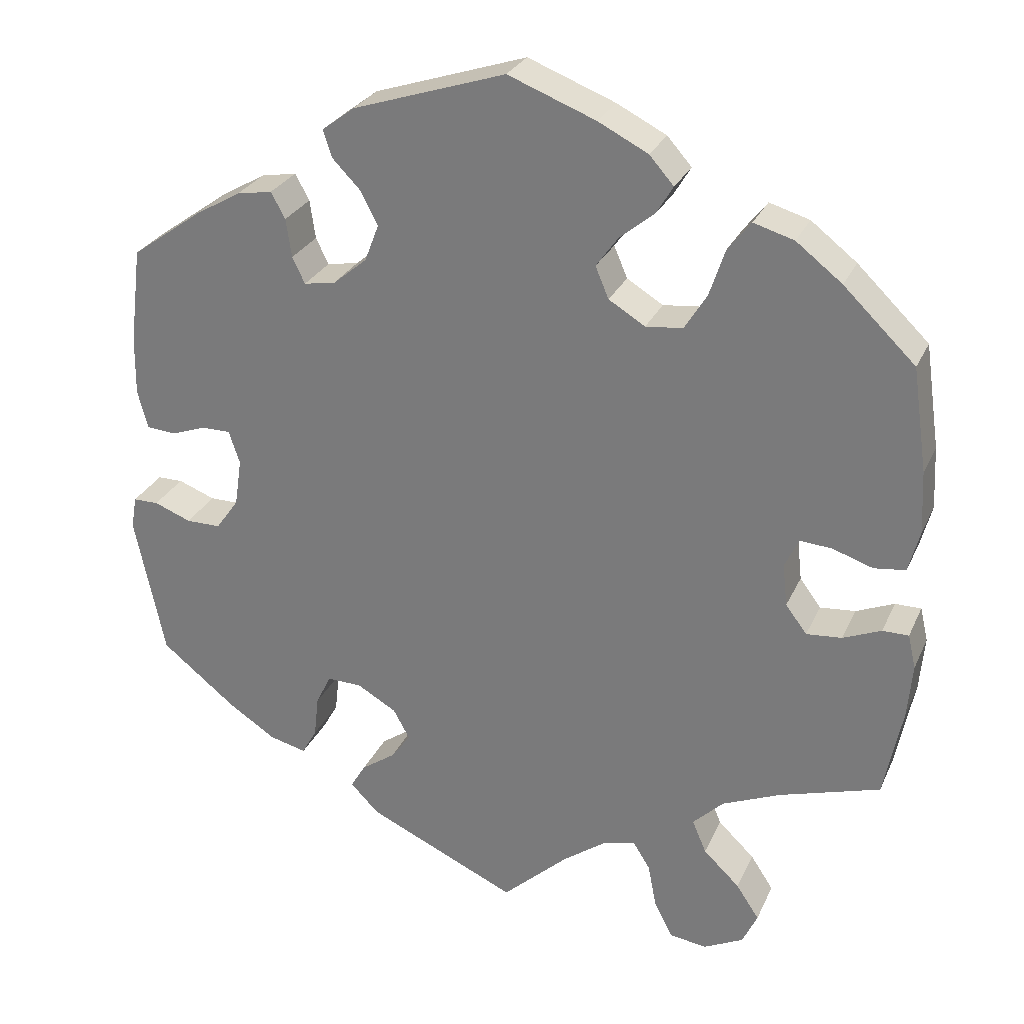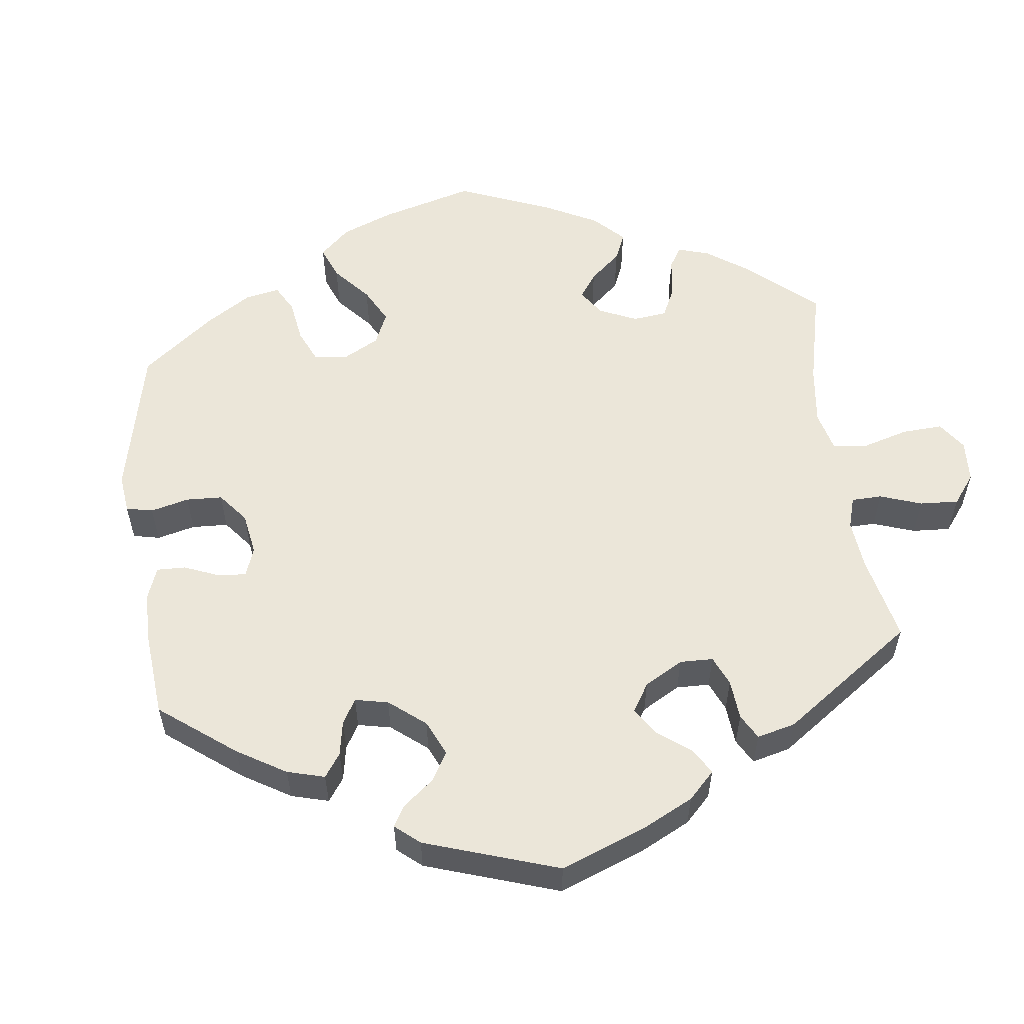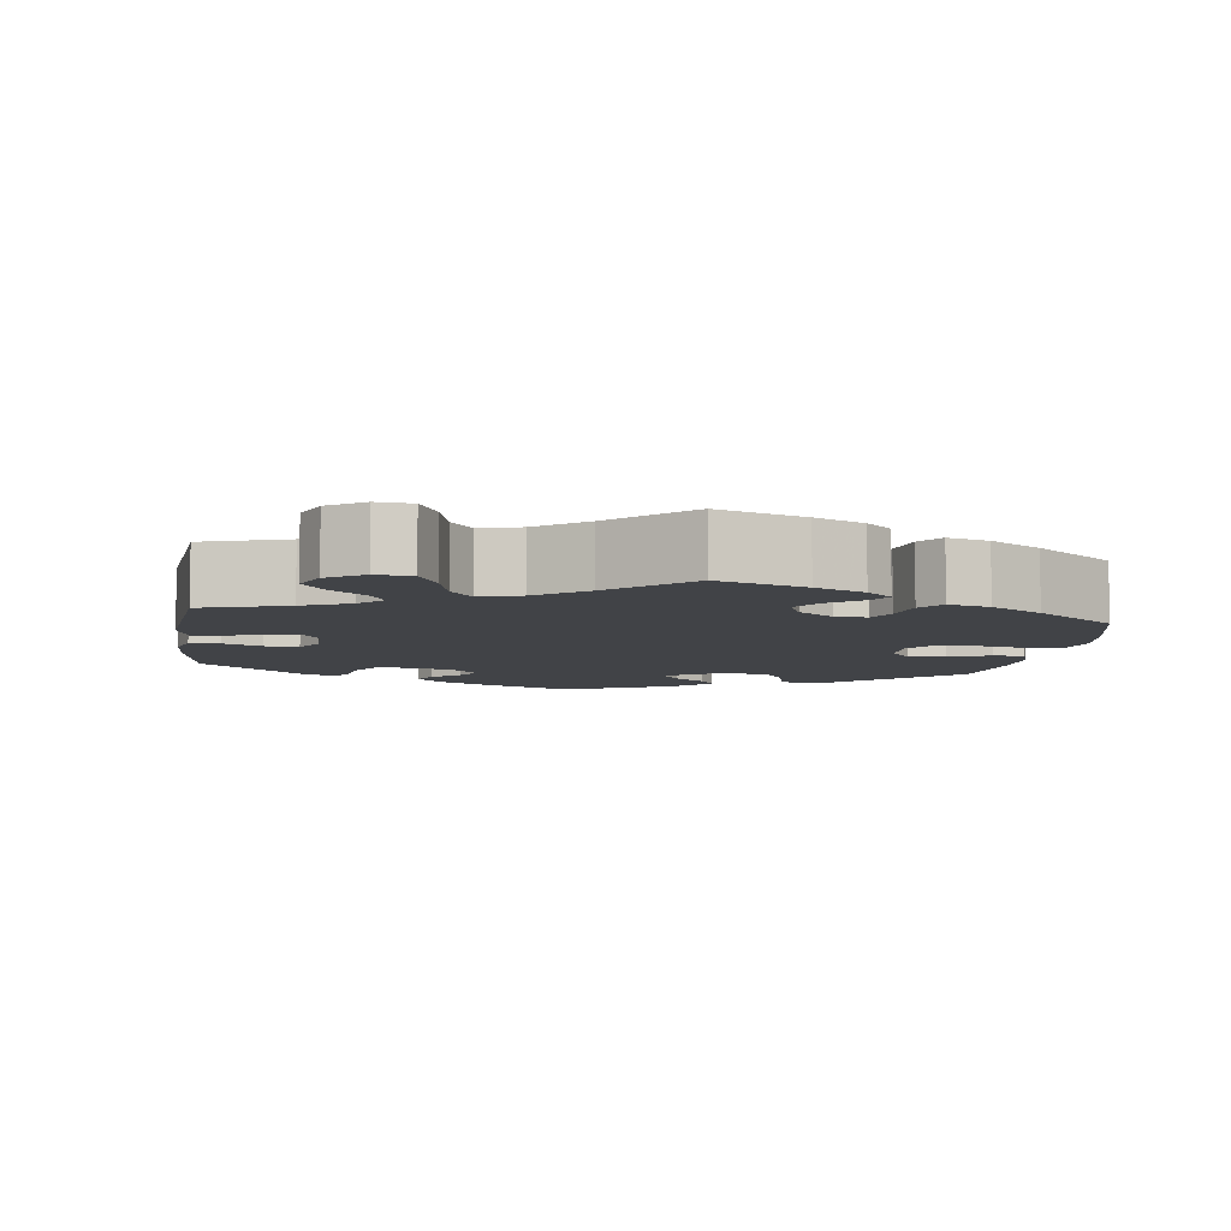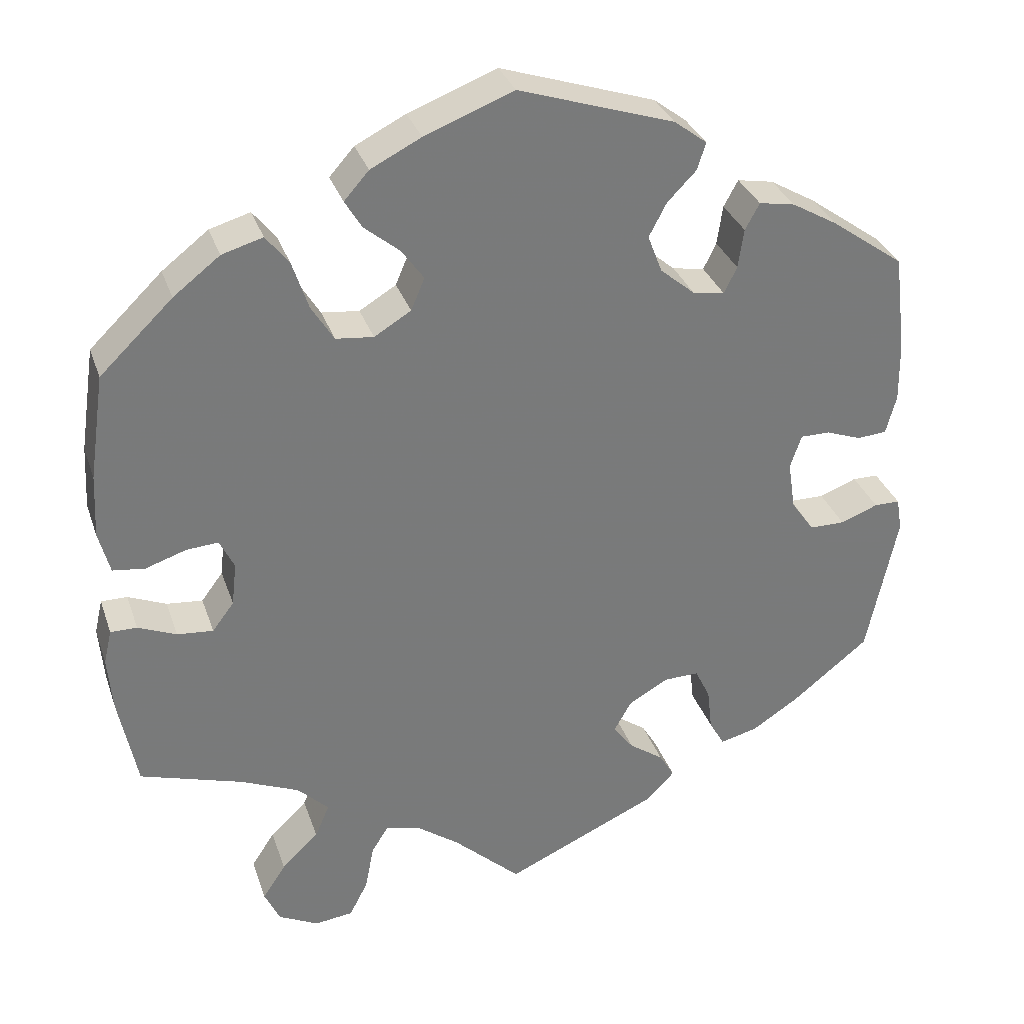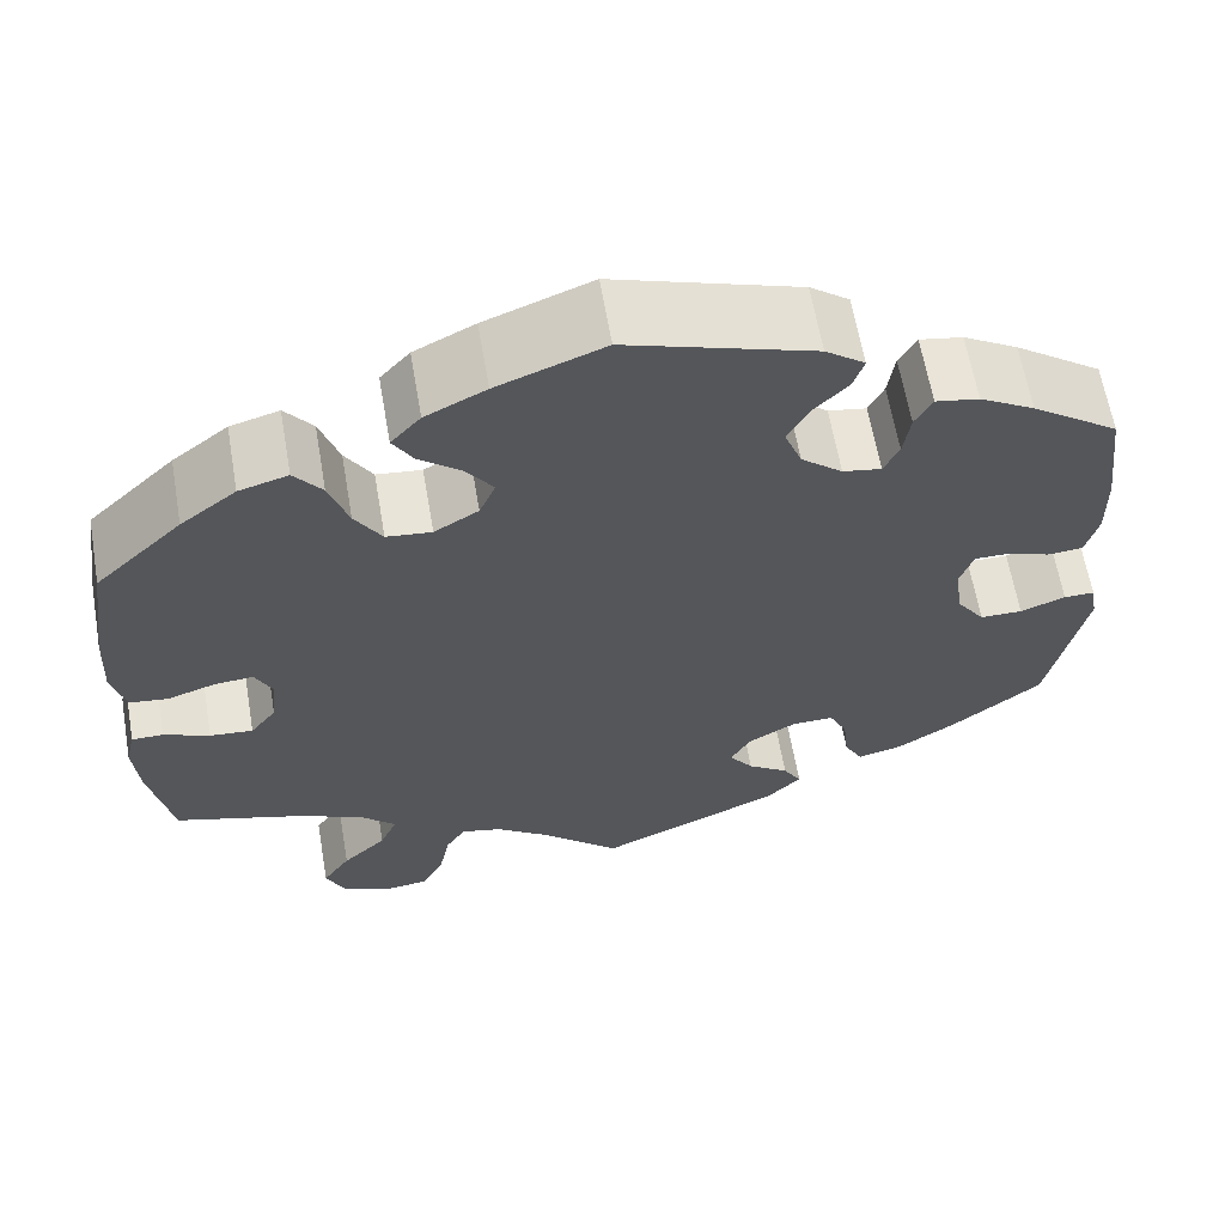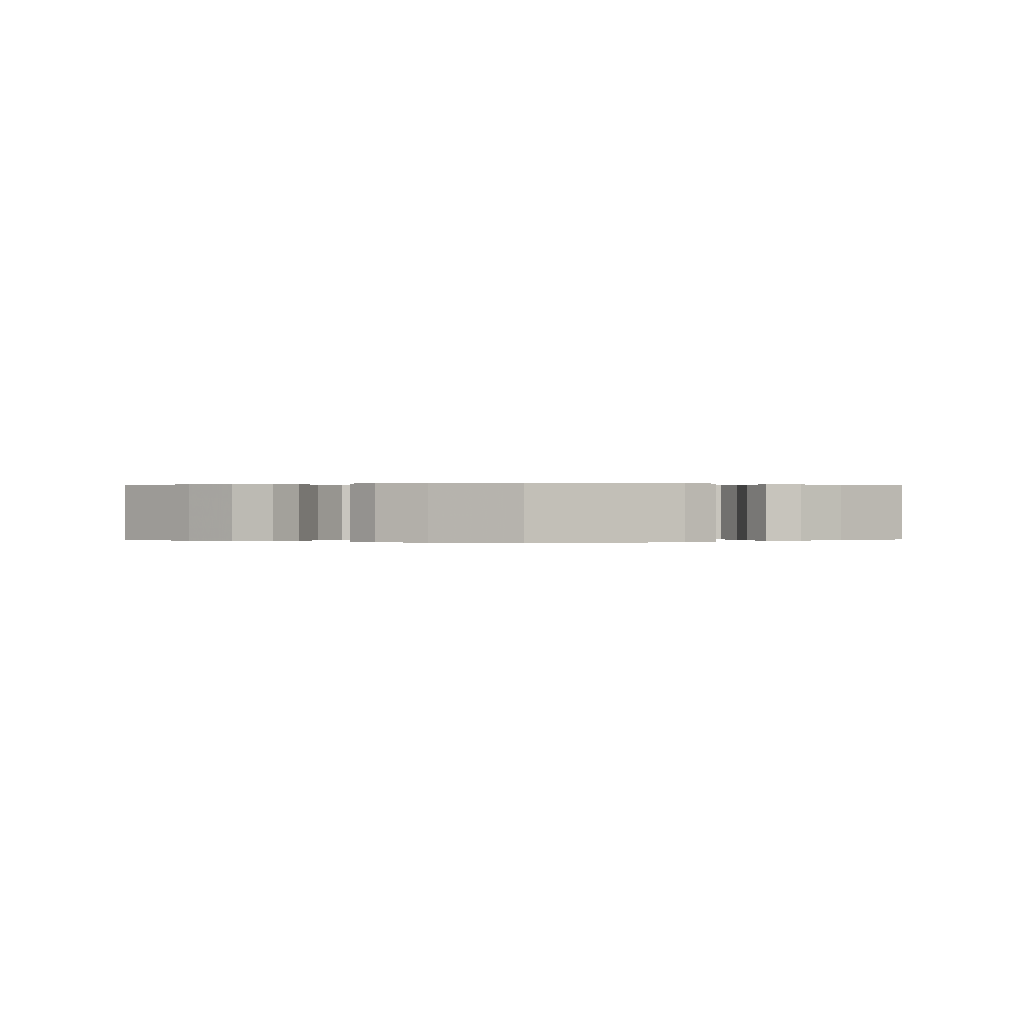
<metadata>
{"format":"obj","ext":"obj","renderer":"f3d","projection":"perspective","resolution":1024,"background":"white","views":[{"elev":27.6,"azim":-159.4,"up":"+Z"},{"elev":56.1,"azim":113.1,"up":"+Y"},{"elev":-6.9,"azim":-128.0,"up":"+Y"},{"elev":32.0,"azim":-17.3,"up":"+Z"},{"elev":62.9,"azim":-9.8,"up":"+Z"},{"elev":0.1,"azim":-1.9,"up":"+Y"}]}
</metadata>
<code>
v -0.085 0.07 -0.5
v -0.139 0.07 -0.461
v -0.181 0.07 -0.451
v -0.202 0.07 -0.485
v -0.213 0.07 -0.542
v -0.236 0.07 -0.587
v -0.284 0.07 -0.593
v -0.334 0.07 -0.568
v -0.353 0.07 -0.527
v -0.324 0.07 -0.483
v -0.278 0.07 -0.439
v -0.26 0.07 -0.397
v -0.299 0.07 -0.359
v -0.372 0.07 -0.328
v -0.5 0.07 -0.289
v -0.523 0.07 -0.174
v -0.529 0.07 -0.105
v -0.519 0.07 -0.062
v -0.486 0.07 -0.062
v -0.438 0.07 -0.082
v -0.393 0.07 -0.086
v -0.366 0.07 -0.05
v -0.36 0.07 0.004
v -0.378 0.07 0.041
v -0.418 0.07 0.038
v -0.469 0.07 0.021
v -0.509 0.07 0.026
v -0.523 0.07 0.079
v -0.519 0.07 0.158
v -0.5 0.07 0.289
v -0.409 0.07 0.377
v -0.351 0.07 0.422
v -0.3 0.07 0.437
v -0.271 0.07 0.4
v -0.251 0.07 0.34
v -0.223 0.07 0.295
v -0.176 0.07 0.29
v -0.13 0.07 0.318
v -0.113 0.07 0.358
v -0.141 0.07 0.397
v -0.185 0.07 0.433
v -0.206 0.07 0.468
v -0.175 0.07 0.503
v -0.112 0.07 0.535
v -0.001 0.07 0.578
v 0.193 0.07 0.515
v 0.234 0.07 0.484
v 0.223 0.07 0.45
v 0.187 0.07 0.413
v 0.165 0.07 0.371
v 0.183 0.07 0.324
v 0.226 0.07 0.288
v 0.266 0.07 0.281
v 0.282 0.07 0.314
v 0.289 0.07 0.363
v 0.307 0.07 0.396
v 0.352 0.07 0.388
v 0.409 0.07 0.355
v 0.5 0.07 0.29
v 0.515 0.07 0.167
v 0.516 0.07 0.093
v 0.503 0.07 0.044
v 0.466 0.07 0.041
v 0.422 0.07 0.057
v 0.385 0.07 0.057
v 0.371 0.07 0.015
v 0.38 0.07 -0.045
v 0.409 0.07 -0.086
v 0.453 0.07 -0.086
v 0.5 0.07 -0.068
v 0.532 0.07 -0.068
v 0.539 0.07 -0.109
v 0.501 0.07 -0.289
v 0.406 0.07 -0.365
v 0.346 0.07 -0.404
v 0.299 0.07 -0.416
v 0.28 0.07 -0.382
v 0.274 0.07 -0.329
v 0.255 0.07 -0.29
v 0.211 0.07 -0.291
v 0.161 0.07 -0.32
v 0.14 0.07 -0.358
v 0.165 0.07 -0.392
v 0.208 0.07 -0.422
v 0.227 0.07 -0.454
v 0.191 0.07 -0.491
v 0 0.07 -0.578
v -0.085 0 -0.5
v -0.139 0 -0.461
v -0.181 0 -0.451
v -0.202 0 -0.485
v -0.213 0 -0.542
v -0.236 0 -0.587
v -0.284 0 -0.593
v -0.334 0 -0.568
v -0.353 0 -0.527
v -0.324 0 -0.483
v -0.278 0 -0.439
v -0.26 0 -0.397
v -0.299 0 -0.359
v -0.372 0 -0.328
v -0.5 0 -0.289
v -0.523 0 -0.174
v -0.529 0 -0.105
v -0.519 0 -0.062
v -0.486 0 -0.062
v -0.438 0 -0.082
v -0.393 0 -0.086
v -0.366 0 -0.05
v -0.36 0 0.004
v -0.378 0 0.041
v -0.418 0 0.038
v -0.469 0 0.021
v -0.509 0 0.026
v -0.523 0 0.079
v -0.519 0 0.158
v -0.5 0 0.289
v -0.409 0 0.377
v -0.351 0 0.422
v -0.3 0 0.437
v -0.271 0 0.4
v -0.251 0 0.34
v -0.223 0 0.295
v -0.176 0 0.29
v -0.13 0 0.318
v -0.113 0 0.358
v -0.141 0 0.397
v -0.185 0 0.433
v -0.206 0 0.468
v -0.175 0 0.503
v -0.112 0 0.535
v -0.001 0 0.578
v 0.193 0 0.515
v 0.234 0 0.484
v 0.223 0 0.45
v 0.187 0 0.413
v 0.165 0 0.371
v 0.183 0 0.324
v 0.226 0 0.288
v 0.266 0 0.281
v 0.282 0 0.314
v 0.289 0 0.363
v 0.307 0 0.396
v 0.352 0 0.388
v 0.409 0 0.355
v 0.5 0 0.29
v 0.515 0 0.167
v 0.516 0 0.093
v 0.503 0 0.044
v 0.466 0 0.041
v 0.422 0 0.057
v 0.385 0 0.057
v 0.371 0 0.015
v 0.38 0 -0.045
v 0.409 0 -0.086
v 0.453 0 -0.086
v 0.5 0 -0.068
v 0.532 0 -0.068
v 0.539 0 -0.109
v 0.501 0 -0.289
v 0.406 0 -0.365
v 0.346 0 -0.404
v 0.299 0 -0.416
v 0.28 0 -0.382
v 0.274 0 -0.329
v 0.255 0 -0.29
v 0.211 0 -0.291
v 0.161 0 -0.32
v 0.14 0 -0.358
v 0.165 0 -0.392
v 0.208 0 -0.422
v 0.227 0 -0.454
v 0.191 0 -0.491
v 0 0 -0.578
f 86 87 1
f 83 84 85 86
f 82 83 86 1
f 81 82 1 2
f 80 81 2 3
f 75 76 77 78
f 75 78 79
f 74 75 79
f 73 74 79
f 72 73 79
f 69 70 71 72
f 68 69 72 79
f 67 68 79 80
f 61 62 63 64
f 61 64 65
f 60 61 65
f 59 60 65
f 58 59 65
f 57 58 65 66
f 54 55 56 57
f 53 54 57 66
f 46 47 48 49
f 46 49 50
f 45 46 50
f 44 45 50 51
f 40 41 42 43
f 39 40 43 44
f 32 33 34 35
f 32 35 36
f 31 32 36
f 30 31 36
f 29 30 36 37
f 25 26 27 28
f 24 25 28 29
f 17 18 19 20
f 17 20 21
f 14 15 16 17
f 13 14 17 21
f 12 13 21 22
f 8 9 10 11
f 6 7 8 11
f 4 5 6 11
f 3 4 11 12
f 52 53 66 67
f 39 44 51 52
f 38 39 52 67
f 37 38 67 80
f 24 29 37 80
f 3 12 22 23
f 80 3 23
f 23 24 80
f 88 174 173
f 173 172 171 170
f 88 173 170 169
f 89 88 169 168
f 90 89 168 167
f 165 164 163 162
f 166 165 162
f 166 162 161
f 166 161 160
f 166 160 159
f 159 158 157 156
f 166 159 156 155
f 167 166 155 154
f 151 150 149 148
f 152 151 148
f 152 148 147
f 152 147 146
f 152 146 145
f 153 152 145 144
f 144 143 142 141
f 153 144 141 140
f 136 135 134 133
f 137 136 133
f 137 133 132
f 138 137 132 131
f 130 129 128 127
f 131 130 127 126
f 122 121 120 119
f 123 122 119
f 123 119 118
f 123 118 117
f 124 123 117 116
f 115 114 113 112
f 116 115 112 111
f 107 106 105 104
f 108 107 104
f 104 103 102 101
f 108 104 101 100
f 109 108 100 99
f 98 97 96 95
f 98 95 94 93
f 98 93 92 91
f 99 98 91 90
f 154 153 140 139
f 139 138 131 126
f 154 139 126 125
f 167 154 125 124
f 167 124 116 111
f 110 109 99 90
f 110 90 167
f 167 111 110
f 1 88 89 2
f 2 89 90 3
f 3 90 91 4
f 4 91 92 5
f 5 92 93 6
f 6 93 94 7
f 7 94 95 8
f 8 95 96 9
f 9 96 97 10
f 10 97 98 11
f 11 98 99 12
f 12 99 100 13
f 13 100 101 14
f 14 101 102 15
f 15 102 103 16
f 16 103 104 17
f 17 104 105 18
f 18 105 106 19
f 19 106 107 20
f 20 107 108 21
f 21 108 109 22
f 22 109 110 23
f 23 110 111 24
f 24 111 112 25
f 25 112 113 26
f 26 113 114 27
f 27 114 115 28
f 28 115 116 29
f 29 116 117 30
f 30 117 118 31
f 31 118 119 32
f 32 119 120 33
f 33 120 121 34
f 34 121 122 35
f 35 122 123 36
f 36 123 124 37
f 37 124 125 38
f 38 125 126 39
f 39 126 127 40
f 40 127 128 41
f 41 128 129 42
f 42 129 130 43
f 43 130 131 44
f 44 131 132 45
f 45 132 133 46
f 46 133 134 47
f 47 134 135 48
f 48 135 136 49
f 49 136 137 50
f 50 137 138 51
f 51 138 139 52
f 52 139 140 53
f 53 140 141 54
f 54 141 142 55
f 55 142 143 56
f 56 143 144 57
f 57 144 145 58
f 58 145 146 59
f 59 146 147 60
f 60 147 148 61
f 61 148 149 62
f 62 149 150 63
f 63 150 151 64
f 64 151 152 65
f 65 152 153 66
f 66 153 154 67
f 67 154 155 68
f 68 155 156 69
f 69 156 157 70
f 70 157 158 71
f 71 158 159 72
f 72 159 160 73
f 73 160 161 74
f 74 161 162 75
f 75 162 163 76
f 76 163 164 77
f 77 164 165 78
f 78 165 166 79
f 79 166 167 80
f 80 167 168 81
f 81 168 169 82
f 82 169 170 83
f 83 170 171 84
f 84 171 172 85
f 85 172 173 86
f 86 173 174 87
f 87 174 88 1

</code>
